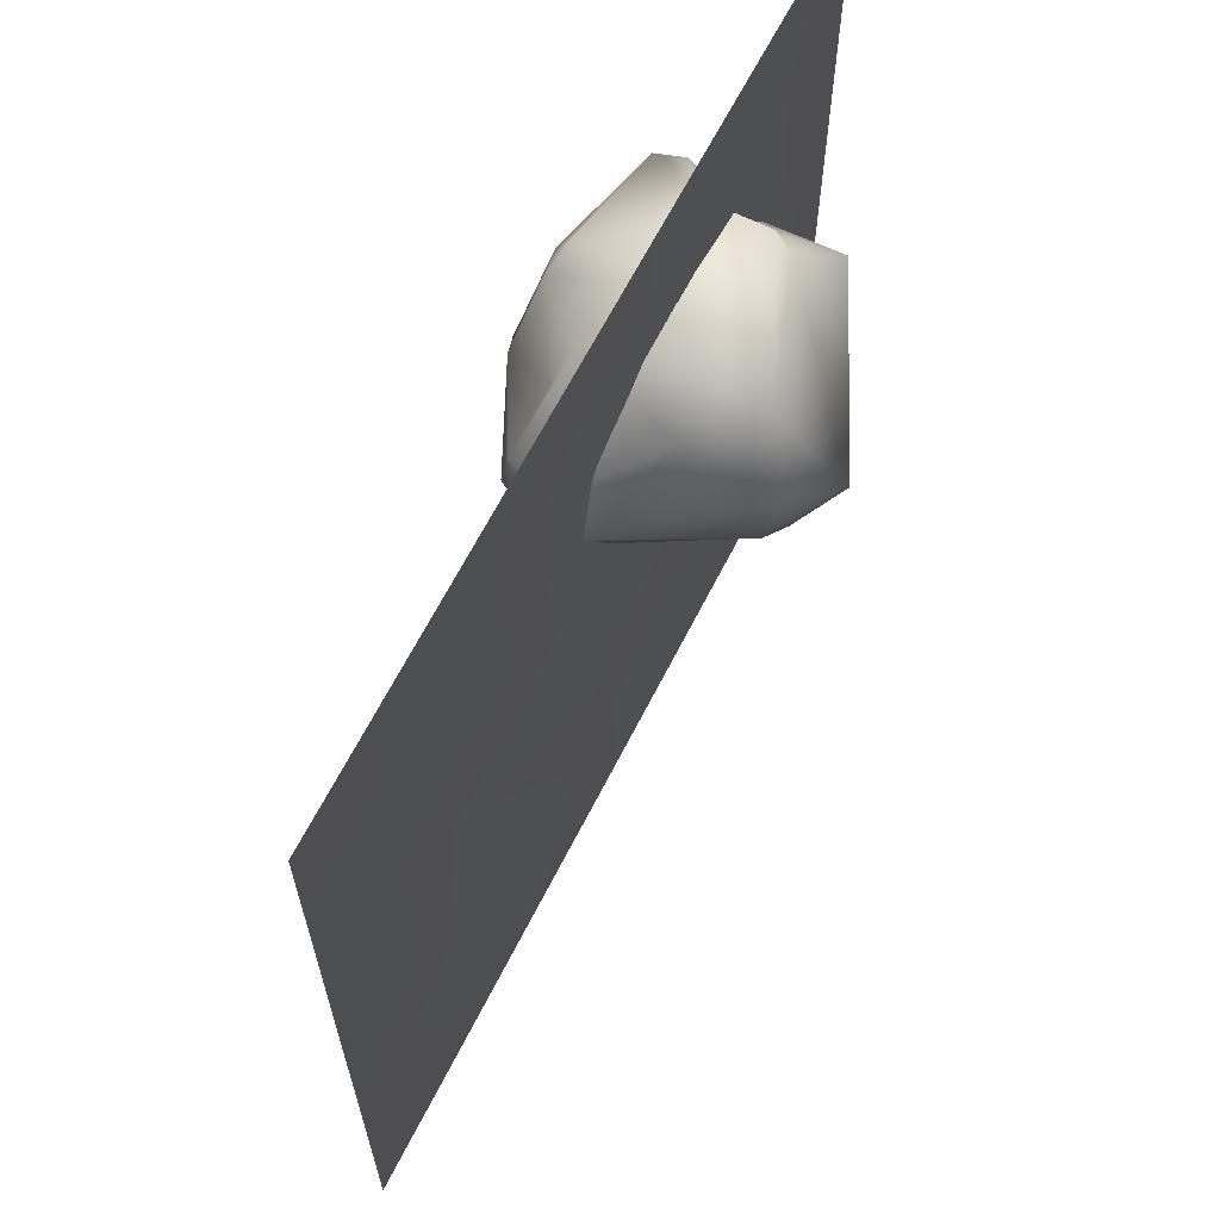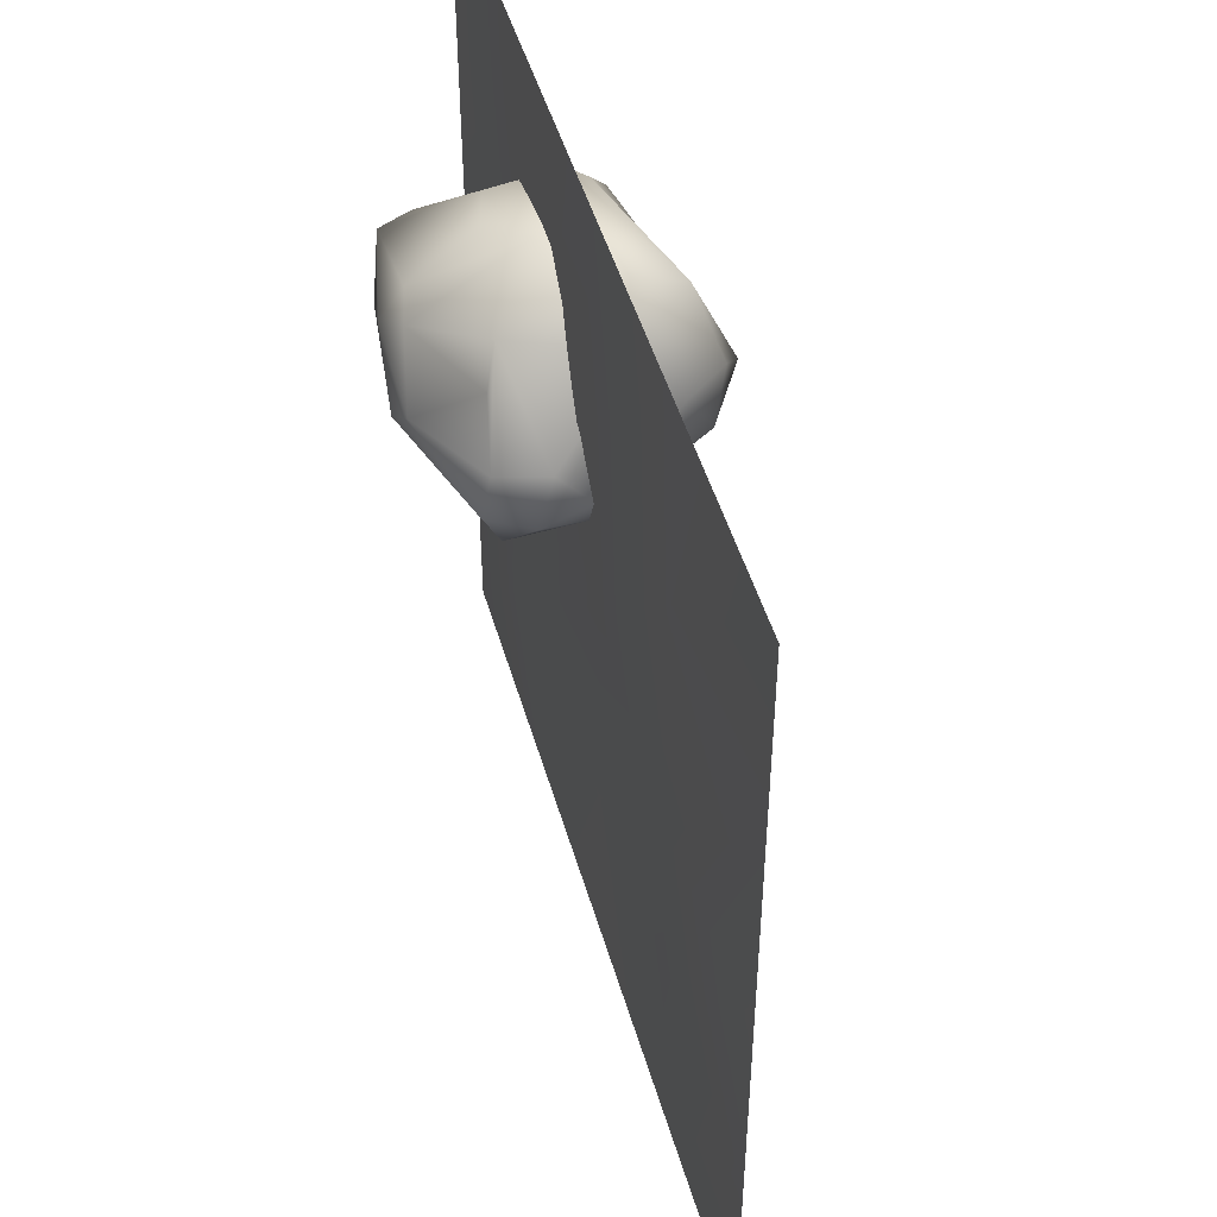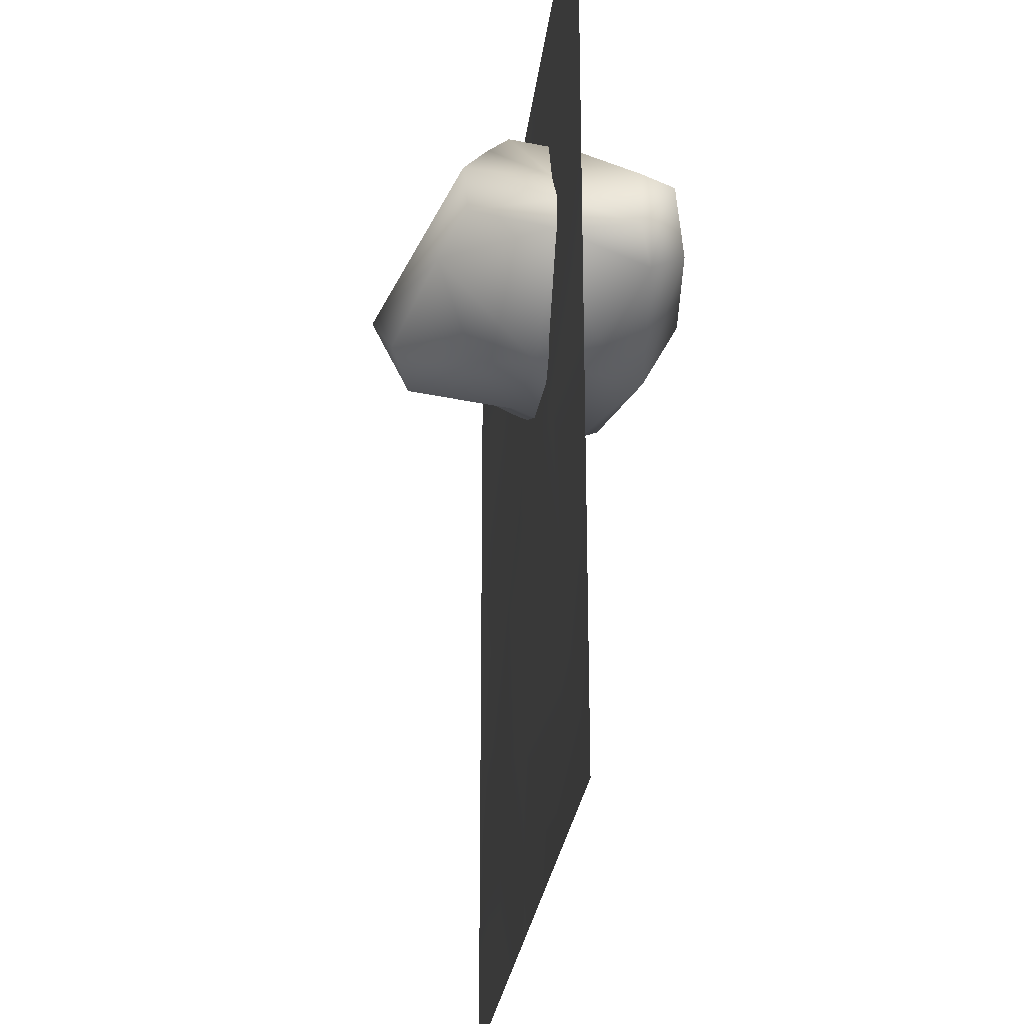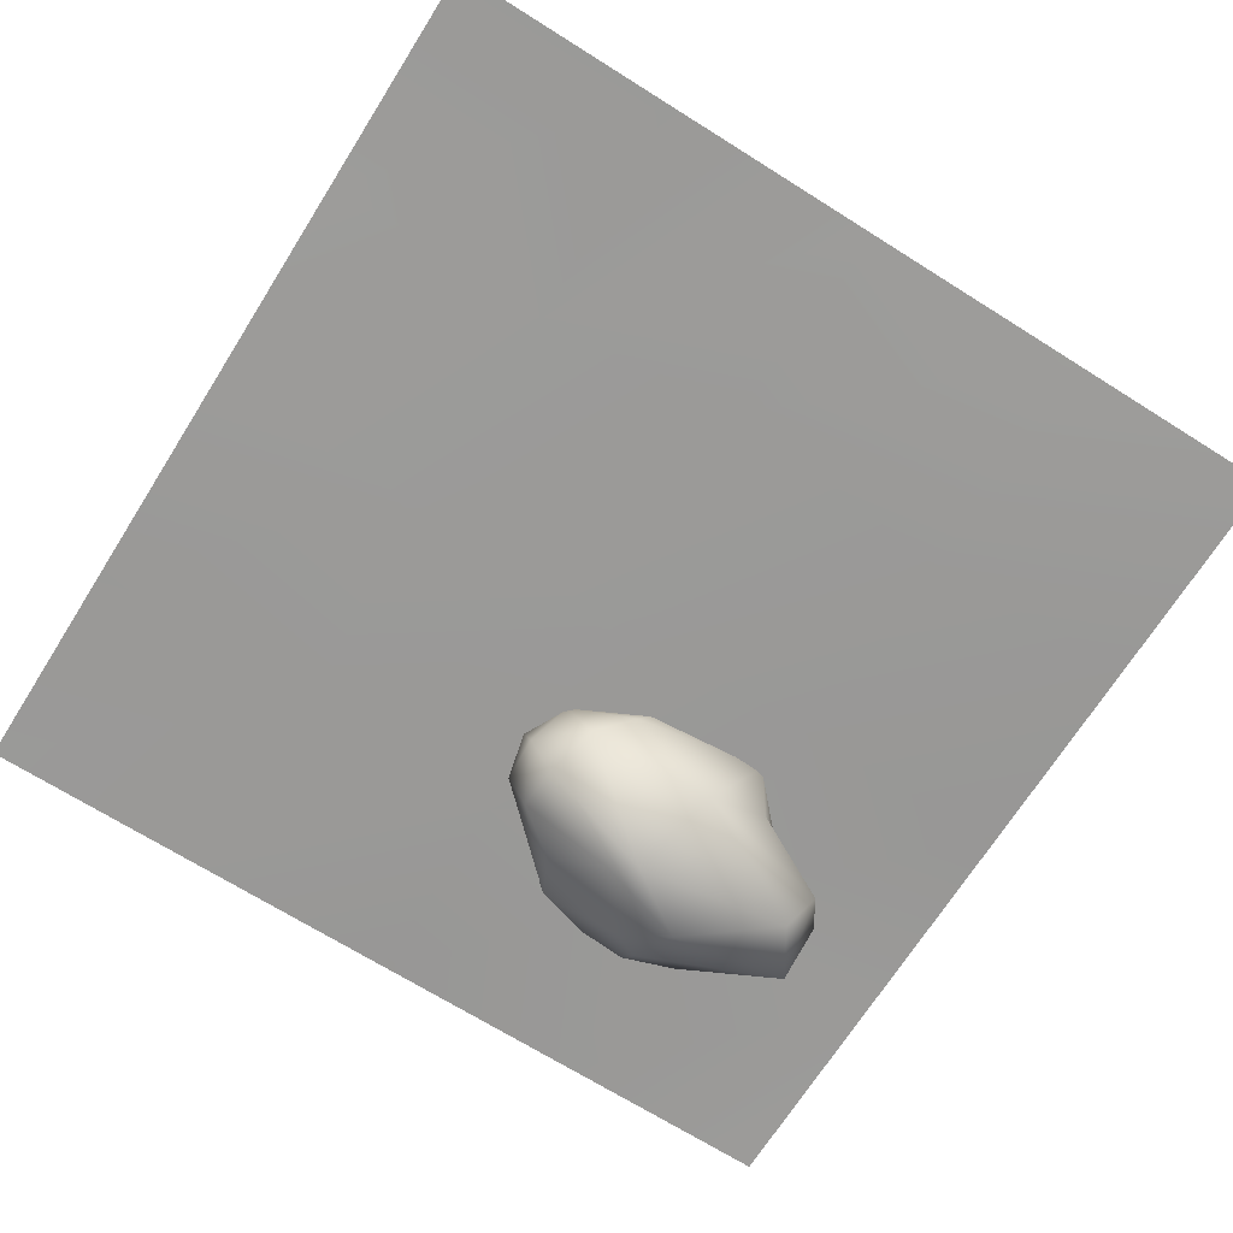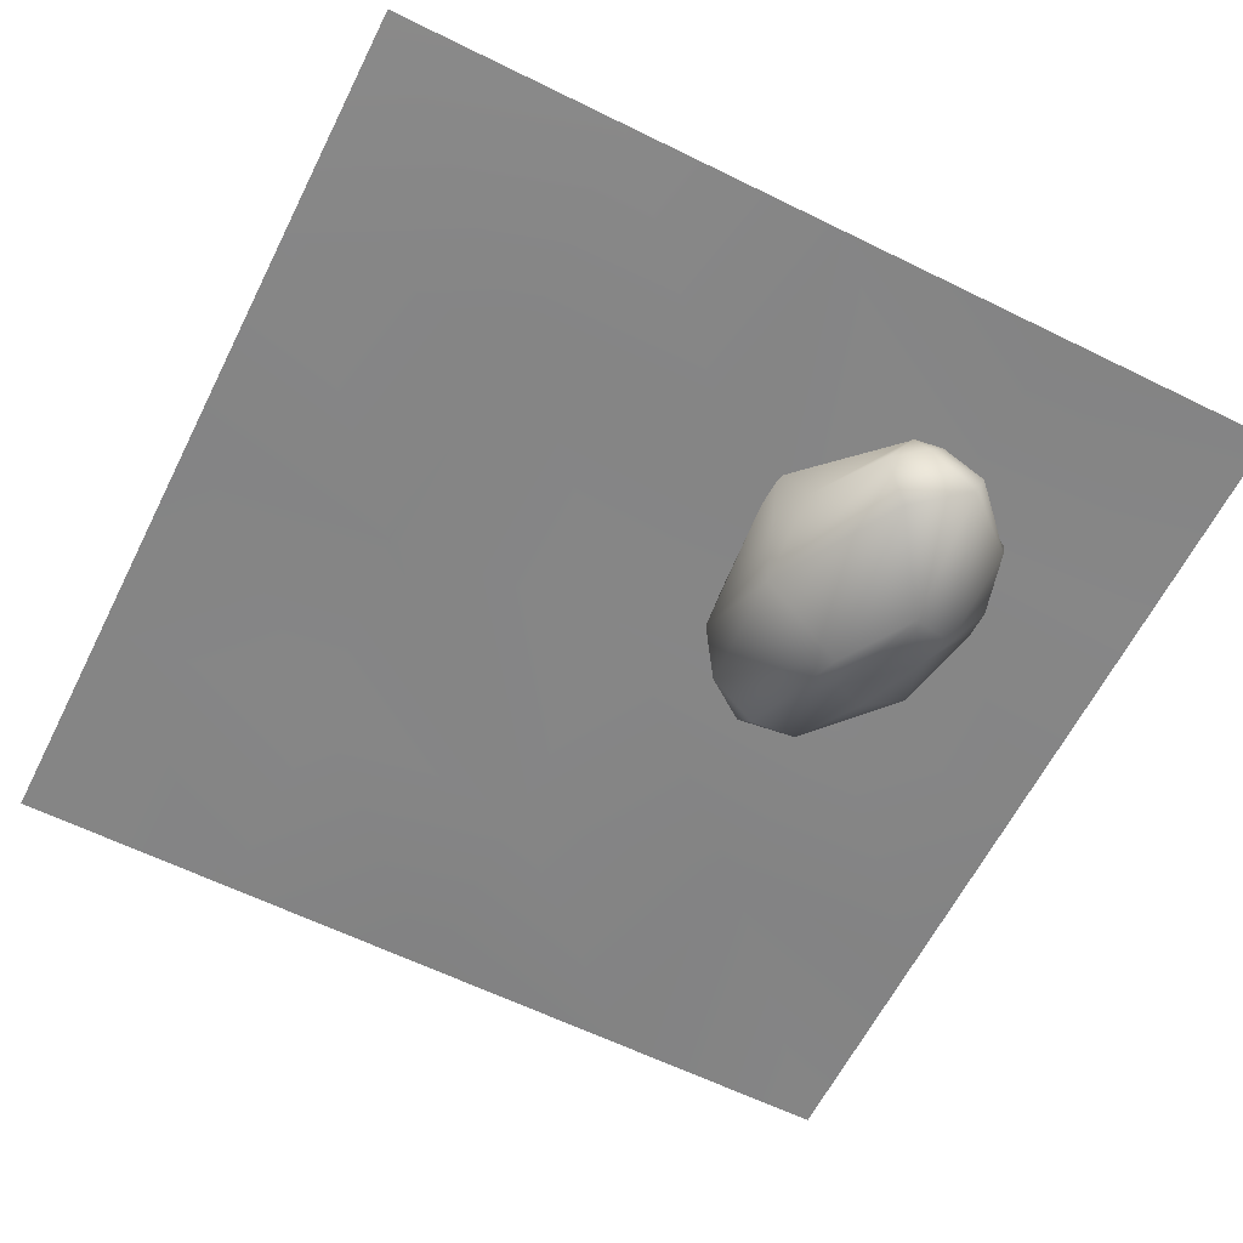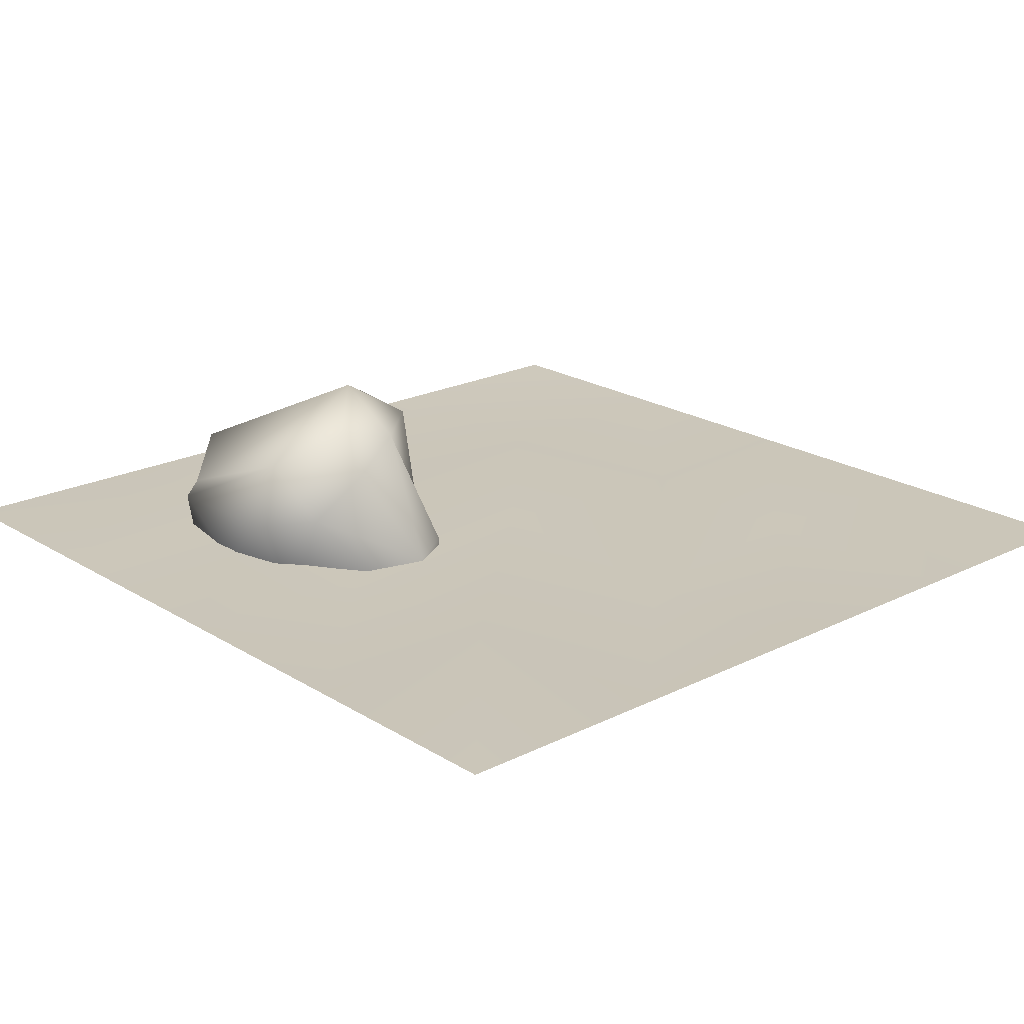
<metadata>
{"format":"obj","ext":"obj","renderer":"f3d","projection":"perspective","resolution":1024,"background":"white","views":[{"elev":64.9,"azim":116.9,"up":"+Z"},{"elev":48.0,"azim":74.1,"up":"+Z"},{"elev":-26.0,"azim":-96.3,"up":"+Z"},{"elev":-69.2,"azim":147.8,"up":"+Y"},{"elev":-61.8,"azim":-116.6,"up":"+Y"},{"elev":20.9,"azim":48.0,"up":"+Y"}]}
</metadata>
<code>
o 11_4_Cube.113
v -128.8 34.82 164.3
v -84.4 84.4 58.43
v 5.196 -20.52 105.2
v -159.6 51.7 130.5
v -172.5 -48.92 65.36
v -85.1 -6.281 171.8
v -133.8 23.61 169.2
v -86.48 -57.53 41.86
v -139 63.63 83.76
v -119.7 6.818 33.48
v -153 0.3818 132.6
v -139.9 -16.4 159
v -184.6 -42.24 84.56
v -56.58 -76.02 99.38
v -27.91 28.83 142.1
v -127.7 -26.03 46.17
v -5.119 2.77 60.15
v -107.2 -25.69 165.1
v -160.1 48.67 103
v -71.09 -81.09 88.81
v -182.4 -43.39 118.2
v -181 -61.86 111.5
v -100.8 -65.13 142.6
v -35 -28.65 33.26
v -34.15 69.98 75.39
v -14.31 -41.93 48.01
v -5.012 -48.39 102.6
v -45.65 -34.83 149.8
v -34.97 -41.86 127.2
v -109.2 -77.51 115.8
v -39.84 77.14 110.9
v -75.25 95.25 77.67
v -22.76 52.92 109.6
v -173.7 -1.682 105.1
v 8.198 -1.35 84.99
v -53.91 62.45 154.9
v -52.01 24.7 169.3
v -60.65 73.11 43.6
v -161.2 -69.66 80.14
v -84.17 -69.7 133.6
v 8.578 -29.55 75.28
v -5.473 -53.56 75.58
v -52.22 11.17 40.23
v -170.1 2.542 88.5
v -98.8 39.21 42.76
v -256 0 256
v -128 0 256
v 0 0 256
v 128 0 256
v 256 0 256
v -256 0 128
v -125.7 2.277 122.3
v 1.139 -5.694 133.7
v 117.8 -1e-06 131.4
v 256 0 128
v -256 0 0
v -128 0 0
v 0 2.277 0
v 133.7 -5.694 -1.139
v 256 0 0
v -256 0 -128
v -130.3 -5.694 -122.3
v 7.971 3e-06 -137.1
v 125.7 -1e-06 -124.6
v 256 0 -128
v -256 0 -256
v -128 0 -256
v 0 0 -256
v 128 0 -256
v 256 0 -256
f 50 55 54 49
f 52 57 56 51
f 53 58 57 52
f 54 59 58 53
f 55 60 59 54
f 57 62 61 56
f 58 63 62 57
f 59 64 63 58
f 60 65 64 59
f 62 67 66 61
f 63 68 67 62
f 64 69 68 63
f 65 70 69 64
f 49 54 53 48
f 47 52 51 46
f 48 53 52 47
f 19 9 44
f 44 16 5
f 15 28 3
f 27 28 29
f 40 23 30
f 31 36 33
f 1 4 11
f 11 34 21
f 12 11 21
f 25 33 35
f 28 37 6
f 20 42 14
f 31 33 25
f 19 4 9
f 20 30 39
f 5 39 22
f 27 29 14
f 17 35 41
f 43 25 17
f 16 10 8
f 22 13 5
f 23 22 30
f 7 1 11
f 23 12 22
f 34 44 13
f 10 43 24
f 17 26 24 43
f 26 17 41
f 41 3 27
f 29 28 40
f 26 20 8
f 36 37 15
f 23 6 18
f 12 7 11
f 18 6 12
f 13 44 5
f 6 23 40 28
f 14 29 40
f 15 3 35 33
f 20 14 30
f 36 1 7
f 2 38 45
f 11 4 34
f 9 2 45
f 45 38 43
f 17 25 35
f 13 22 21 34
f 20 26 42
f 36 7 37
f 33 36 15
f 38 2 32
f 38 32 25
f 32 31 25
f 2 9 32
f 9 4 32
f 32 1 36
f 4 1 32
f 39 30 22
f 5 8 39
f 5 16 8
f 24 26 8
f 3 28 27
f 26 41 42
f 42 41 27
f 43 38 25
f 8 10 24
f 44 10 16
f 44 9 10
f 10 9 45
f 19 44 34 4
f 23 18 12
f 6 7 12
f 22 12 21
f 10 45 43
f 41 35 3
f 15 37 28
f 8 20 39
f 30 14 40
f 32 36 31
f 37 7 6
f 14 42 27

</code>
